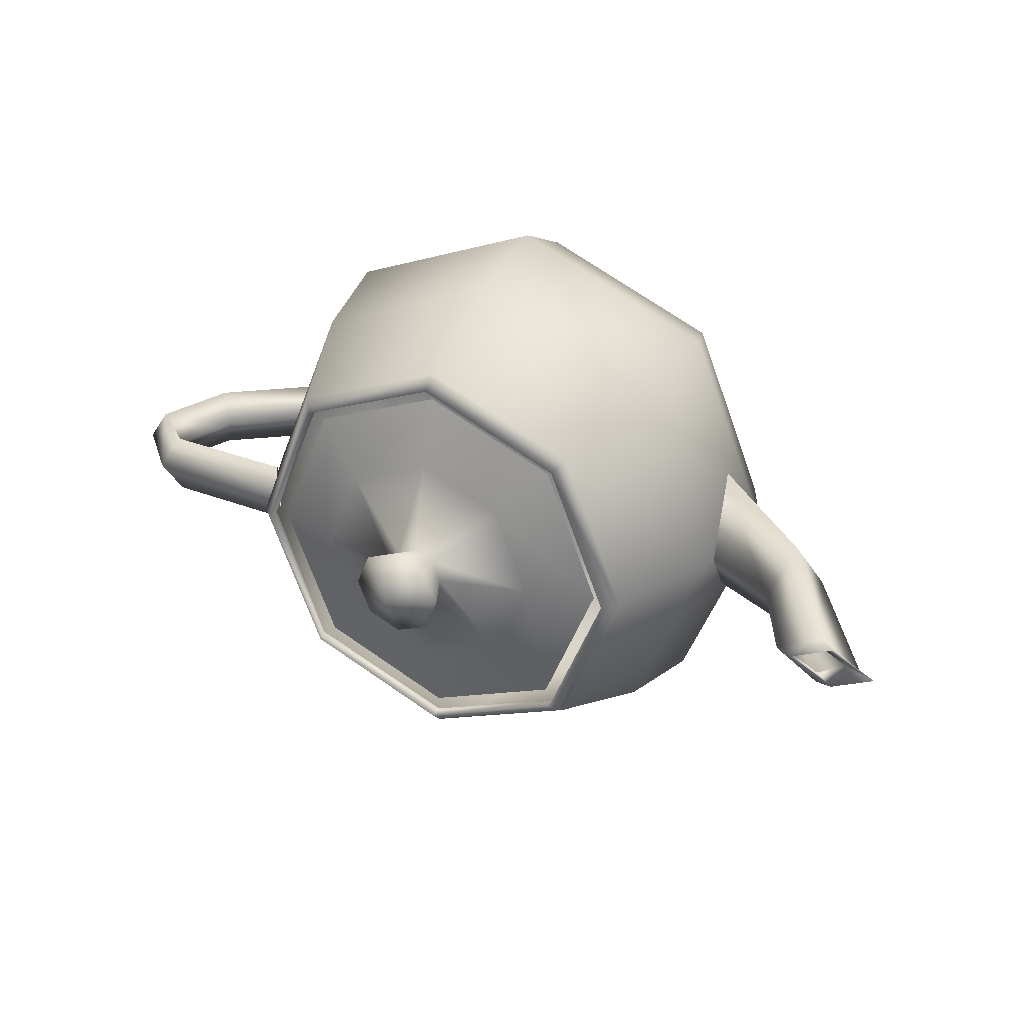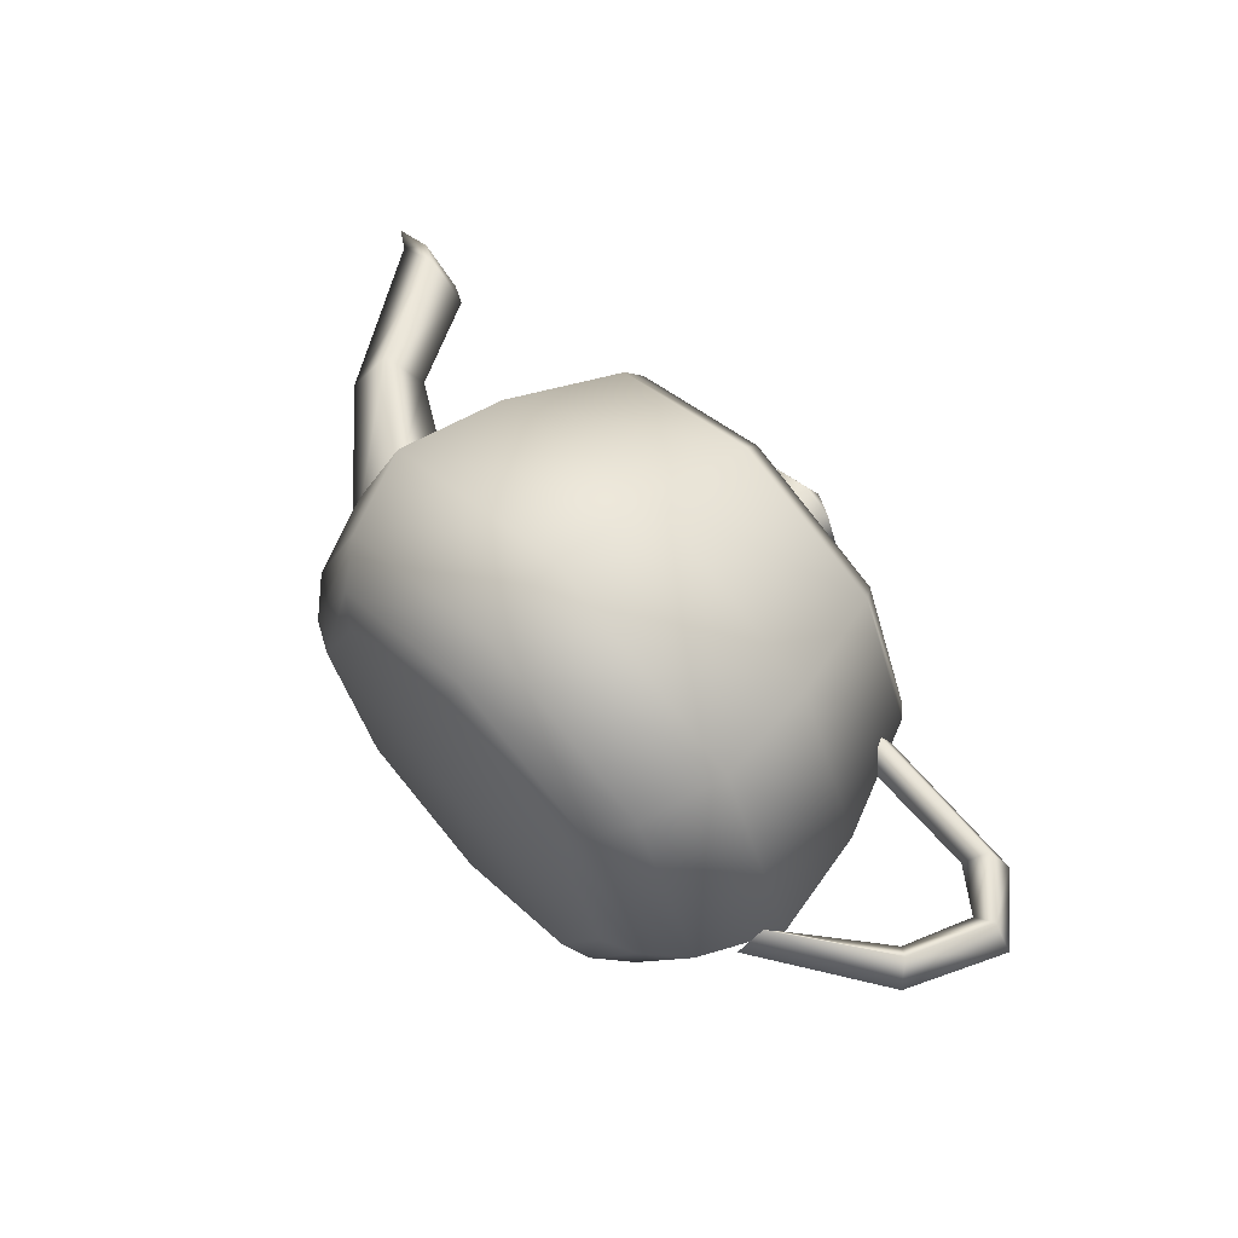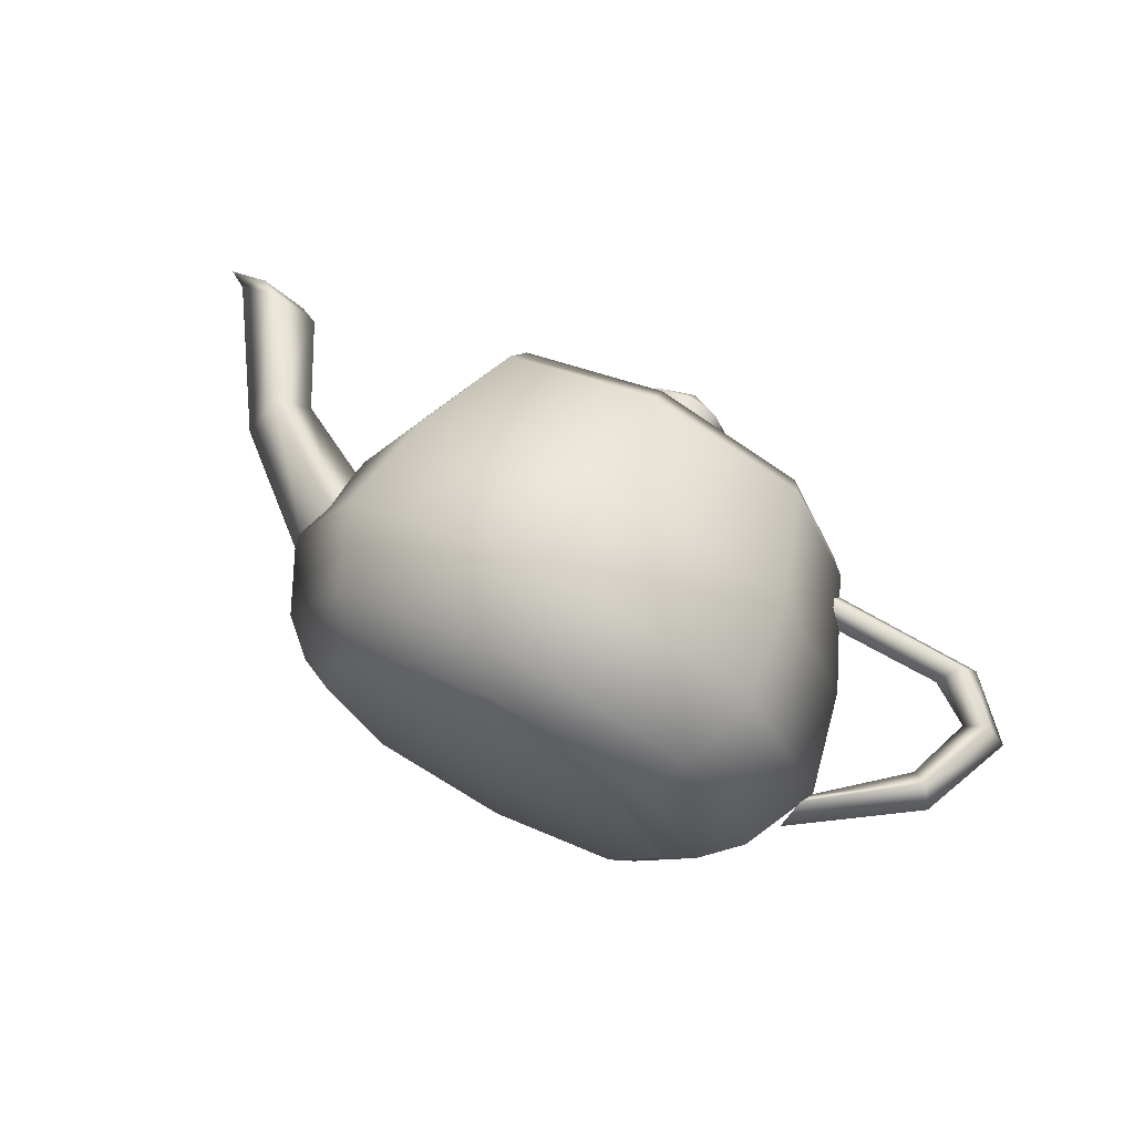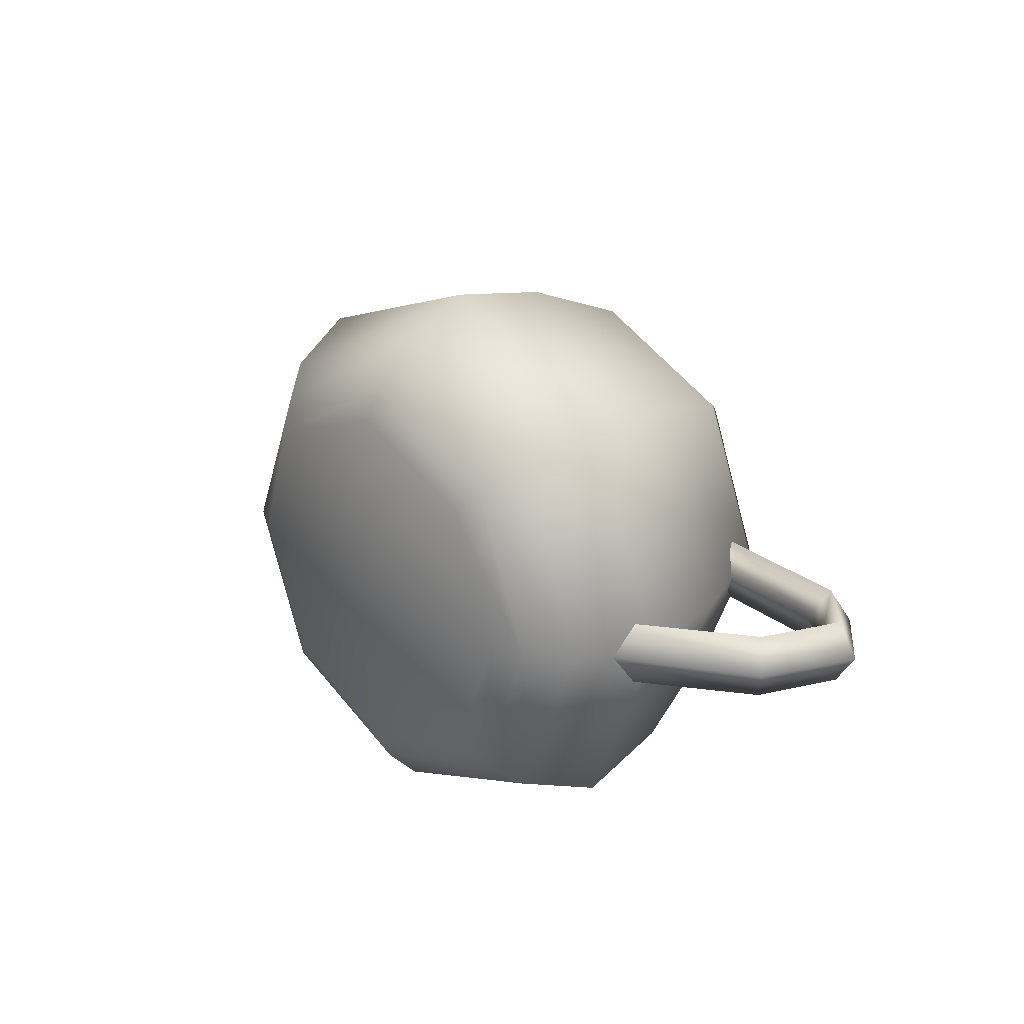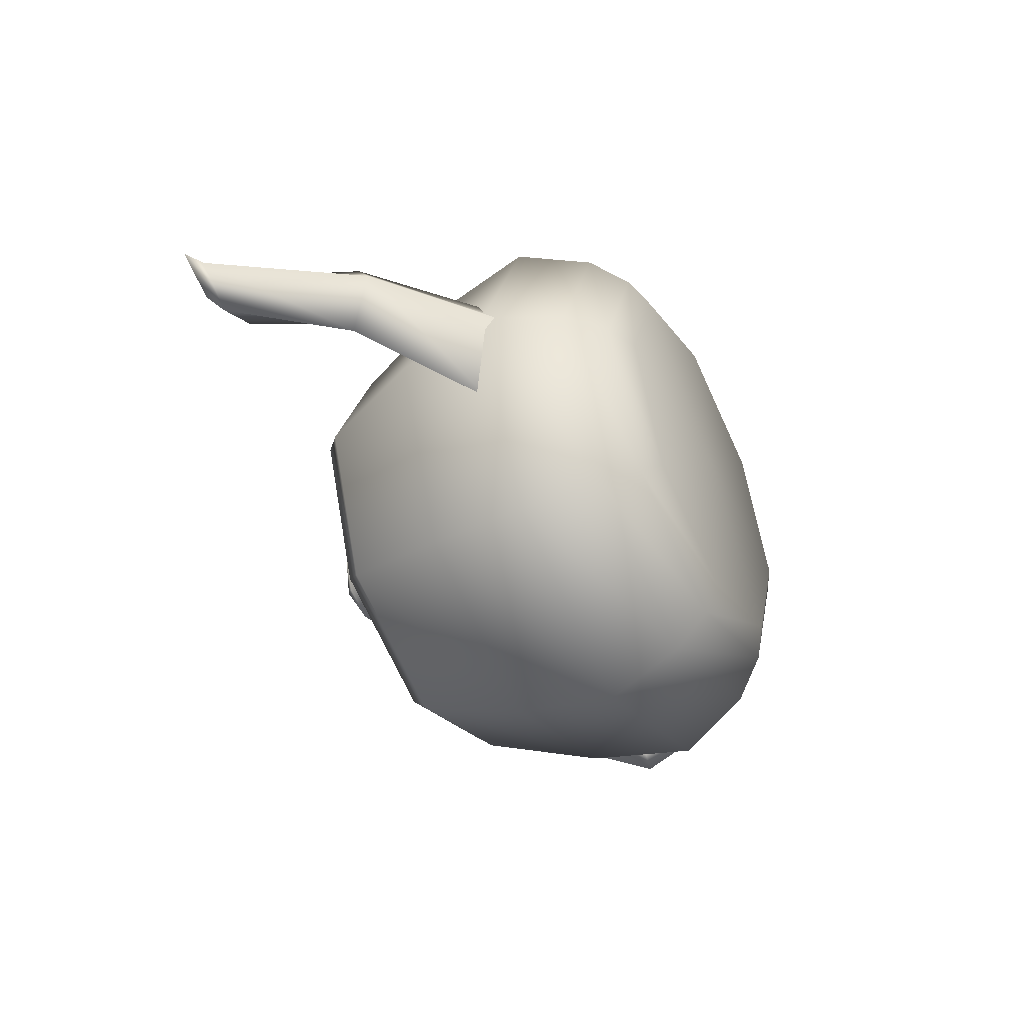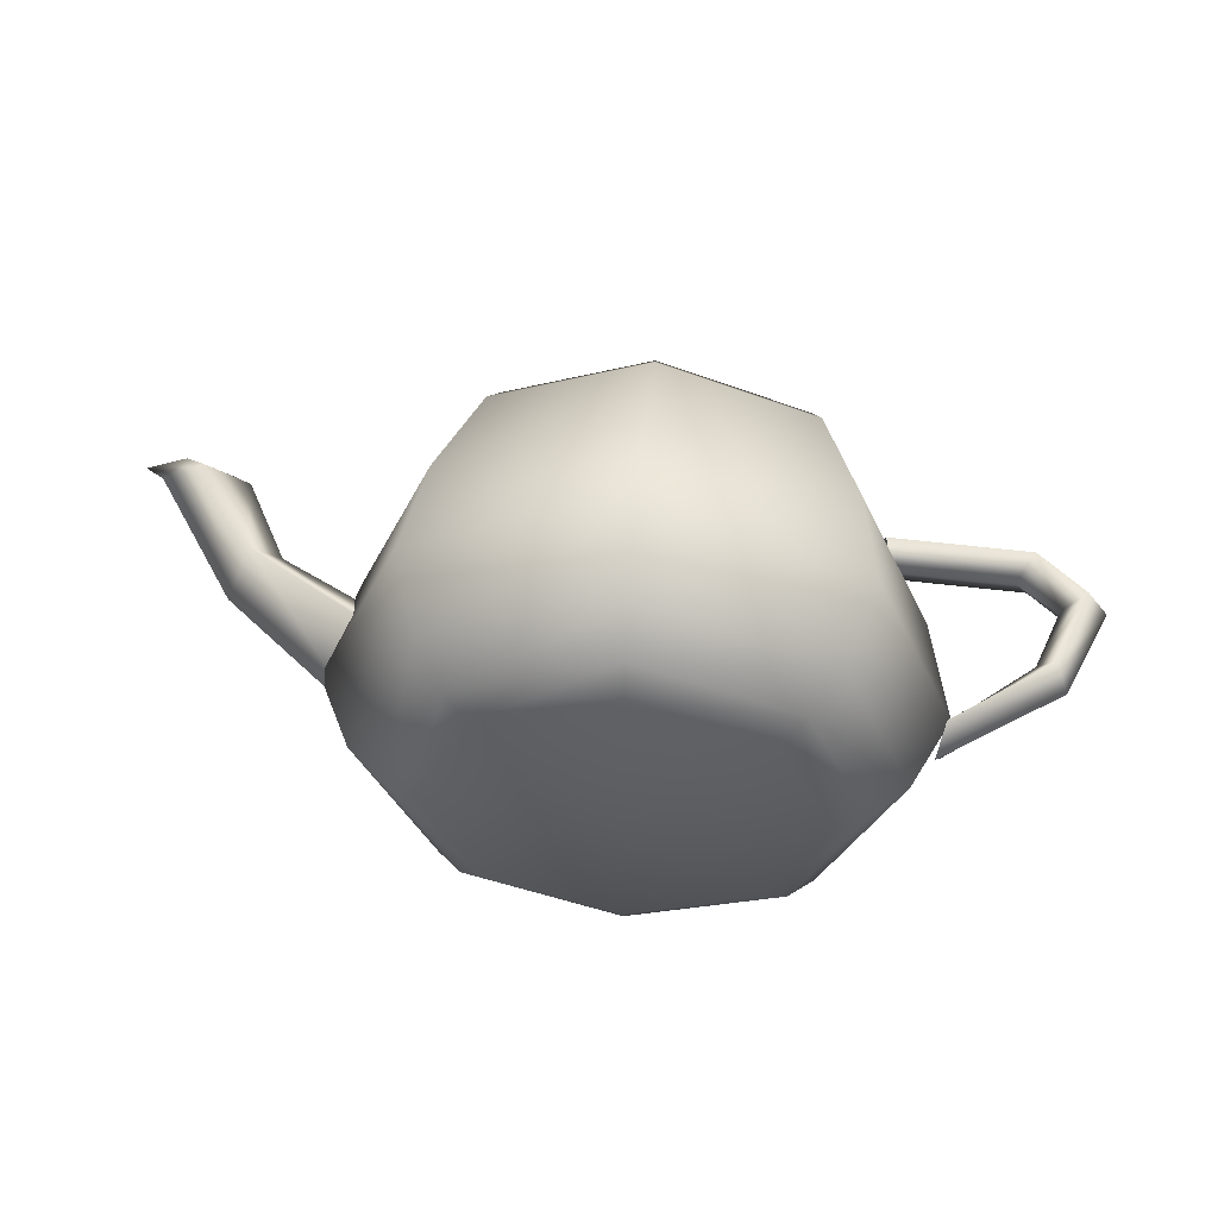
<metadata>
{"format":"obj","ext":"obj","renderer":"f3d","projection":"perspective","resolution":1024,"background":"white","views":[{"elev":30.2,"azim":27.2,"up":"+Y"},{"elev":64.2,"azim":-132.5,"up":"+Y"},{"elev":70.9,"azim":-152.6,"up":"+Y"},{"elev":26.2,"azim":-131.8,"up":"+Y"},{"elev":-46.4,"azim":116.9,"up":"+Y"},{"elev":54.6,"azim":-175.2,"up":"+Y"}]}
</metadata>
<code>
v  7 0 12
v  4.97 -4.97 12
v  4.981 -4.981 12.49
v  7.016 0 12.49
v  5.325 -5.325 12
v  7.5 0 12
v  0 -7 12
v  0 -7.016 12.49
v  0 -7.5 12
v  -5.139 -4.97 12
v  -5.002 -4.981 12.49
v  -5.325 -5.325 12
v  -7 0 12
v  -7.016 0 12.49
v  -7.5 0 12
v  -4.97 4.97 12
v  -4.981 4.981 12.49
v  -5.325 5.325 12
v  0 7 12
v  0 7.016 12.49
v  0 7.5 12
v  4.97 4.97 12
v  4.981 4.981 12.49
v  5.325 5.325 12
v  6.545 -6.545 8.109
v  9.219 0 8.109
v  7.1 -7.1 4.5
v  10 0 4.5
v  0 -9.219 8.109
v  0 -10 4.5
v  -6.545 -6.545 8.109
v  -7.1 -7.1 4.5
v  -9.219 0 8.109
v  -10 0 4.5
v  -6.545 6.545 8.109
v  -7.1 7.1 4.5
v  0 9.219 8.109
v  0 10 4.5
v  6.545 6.545 8.109
v  7.1 7.1 4.5
v  6.213 -6.213 1.922
v  8.75 0 1.922
v  5.325 -5.325 0.75
v  7.5 0 0.75
v  0 -8.75 1.922
v  0 -7.5 0.75
v  -6.213 -6.213 1.922
v  -5.325 -5.325 0.75
v  -8.75 0 1.922
v  -7.5 0 0.75
v  -6.213 6.213 1.922
v  -5.325 5.325 0.75
v  0 8.75 1.922
v  0 7.5 0.75
v  6.213 6.213 1.922
v  5.325 5.325 0.75
v  4.559 -4.559 0.2344
v  6.422 0 0.2344
v  0 0 0
v  0 -6.422 0.2344
v  -4.559 -4.559 0.2344
v  -6.422 0 0.2344
v  -4.559 4.559 0.2344
v  0 6.422 0.2344
v  4.559 4.559 0.2344
v  -8 0 10.12
v  -7.75 -1.125 10.69
v  -12.59 -1.125 10.48
v  -12.06 0 9.984
v  -14.25 -1.125 9
v  -13.5 0 9
v  -7.5 0 11.25
v  -13.12 0 10.97
v  -15 0 9
v  -7.75 1.125 10.69
v  -12.59 1.125 10.48
v  -14.25 1.125 9
v  -13.17 -1.125 6.269
v  -12.69 0 6.75
v  -9.75 -1.125 3.75
v  -13.66 0 5.789
v  -9.5 0 3
v  -13.17 1.125 6.269
v  -9.75 1.125 3.75
v  8.5 0 7.125
v  8.5 -2.475 5.062
v  12.69 -1.706 8.109
v  11.94 0 9
v  15 -0.9375 12
v  13.5 0 12
v  8.5 0 3
v  13.44 0 7.219
v  16.5 0 12
v  8.5 2.475 5.062
v  12.69 1.706 8.109
v  15 0.9375 12
v  15.63 -0.75 12.33
v  14.12 0 12.28
v  15 -0.5625 12
v  14 0 12
v  17.14 0 12.39
v  16 0 12
v  15.63 0.75 12.33
v  15 0.5625 12
v  1.155 -1.155 14.91
v  1.625 0 14.91
v  0 0 15.75
v  0.71 -0.71 13.5
v  1 0 13.5
v  0 -1.625 14.91
v  0 -1 13.5
v  -1.155 -1.155 14.91
v  -0.71 -0.71 13.5
v  -1.625 0 14.91
v  -1 0 13.5
v  -1.155 1.155 14.91
v  -0.71 0.71 13.5
v  0 1.625 14.91
v  0 1 13.5
v  1.155 1.155 14.91
v  0.71 0.71 13.5
v  2.929 -2.929 12.75
v  4.125 0 12.75
v  4.615 -4.615 12
v  6.5 0 12
v  0 -4.125 12.75
v  0 -6.5 12
v  -2.929 -2.929 12.75
v  -4.615 -4.615 12
v  -4.125 0 12.75
v  -6.5 0 12
v  -2.929 2.929 12.75
v  -4.615 4.615 12
v  0 4.125 12.75
v  0 6.5 12
v  2.929 2.929 12.75
v  4.615 4.615 12
g Teapot001
f 1 2 3 4
f 4 3 5 6
f 2 7 8 3
f 3 8 9 5
f 7 10 11 8
f 8 11 12 9
f 10 13 14 11
f 11 14 15 12
f 13 16 17 14
f 14 17 18 15
f 16 19 20 17
f 17 20 21 18
f 19 22 23 20
f 20 23 24 21
f 22 1 4 23
f 23 4 6 24
f 6 5 25 26
f 26 25 27 28
f 5 9 29 25
f 25 29 30 27
f 9 12 31 29
f 29 31 32 30
f 12 15 33 31
f 31 33 34 32
f 15 18 35 33
f 33 35 36 34
f 18 21 37 35
f 35 37 38 36
f 21 24 39 37
f 37 39 40 38
f 24 6 26 39
f 39 26 28 40
f 28 27 41 42
f 42 41 43 44
f 27 30 45 41
f 41 45 46 43
f 30 32 47 45
f 45 47 48 46
f 32 34 49 47
f 47 49 50 48
f 34 36 51 49
f 49 51 52 50
f 36 38 53 51
f 51 53 54 52
f 38 40 55 53
f 53 55 56 54
f 40 28 42 55
f 55 42 44 56
f 44 43 57 58
f 58 57 59
f 43 46 60 57
f 57 60 59
f 46 48 61 60
f 60 61 59
f 48 50 62 61
f 61 62 59
f 50 52 63 62
f 62 63 59
f 52 54 64 63
f 63 64 59
f 54 56 65 64
f 64 65 59
f 56 44 58 65
f 65 58 59
f 66 67 68 69
f 69 68 70 71
f 67 72 73 68
f 68 73 74 70
f 72 75 76 73
f 73 76 77 74
f 75 66 69 76
f 76 69 71 77
f 71 70 78 79
f 79 78 80 34
f 70 74 81 78
f 78 81 82 80
f 74 77 83 81
f 81 83 84 82
f 77 71 79 83
f 83 79 34 84
f 85 86 87 88
f 88 87 89 90
f 86 91 92 87
f 87 92 93 89
f 91 94 95 92
f 92 95 96 93
f 94 85 88 95
f 95 88 90 96
f 90 89 97 98
f 98 97 99 100
f 89 93 101 97
f 97 101 102 99
f 93 96 103 101
f 101 103 104 102
f 96 90 98 103
f 103 98 100 104
f 105 106 107
f 106 105 108 109
f 110 105 107
f 105 110 111 108
f 112 110 107
f 110 112 113 111
f 114 112 107
f 112 114 115 113
f 116 114 107
f 114 116 117 115
f 118 116 107
f 116 118 119 117
f 120 118 107
f 118 120 121 119
f 106 120 107
f 120 106 109 121
f 109 108 122 123
f 123 122 124 125
f 108 111 126 122
f 122 126 127 124
f 111 113 128 126
f 126 128 129 127
f 113 115 130 128
f 128 130 131 129
f 115 117 132 130
f 130 132 133 131
f 117 119 134 132
f 132 134 135 133
f 119 121 136 134
f 134 136 137 135
f 121 109 123 136
f 136 123 125 137

</code>
